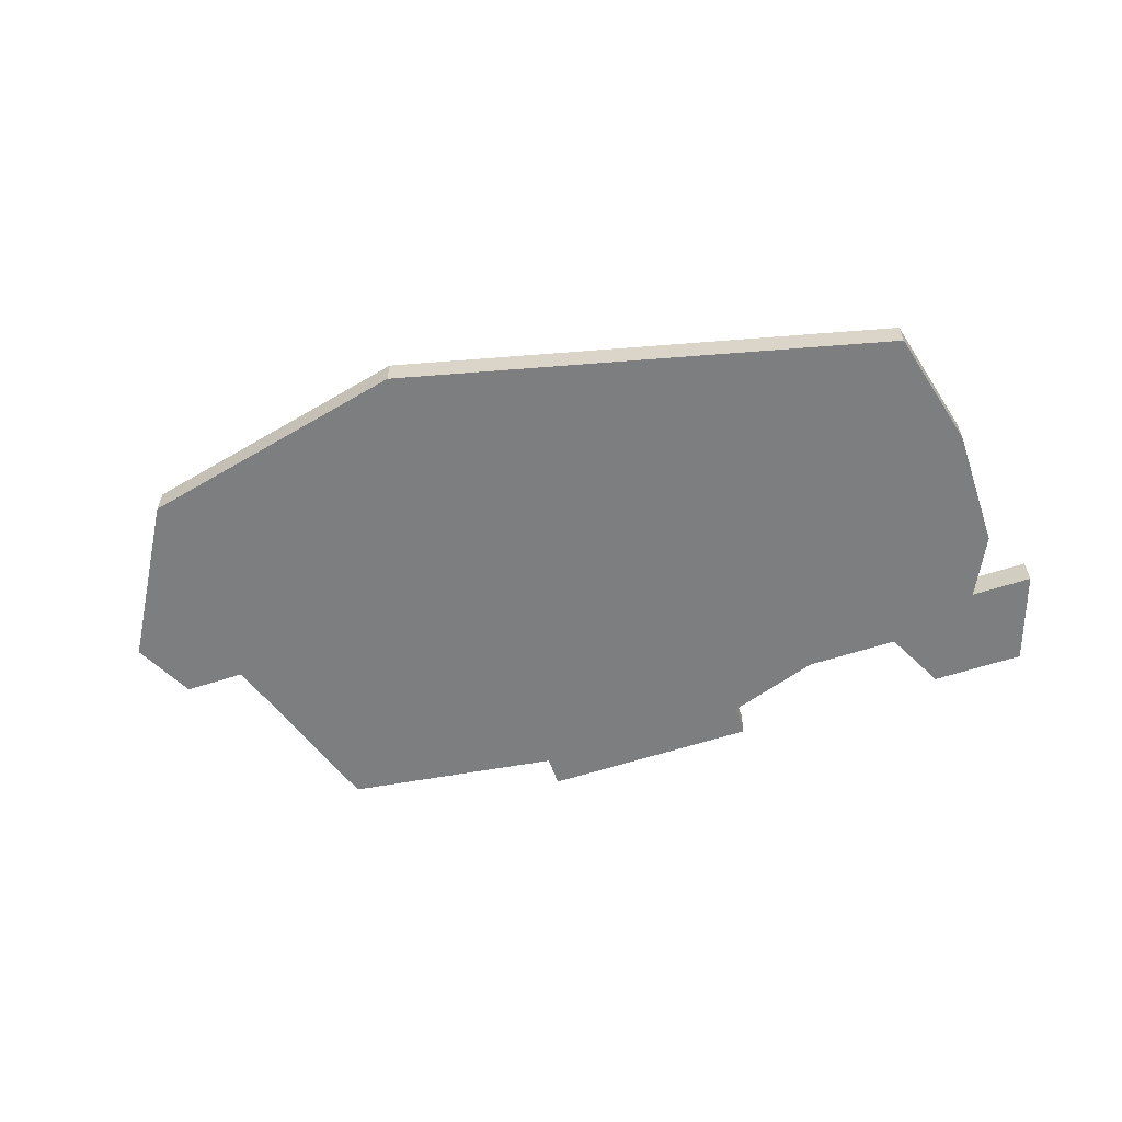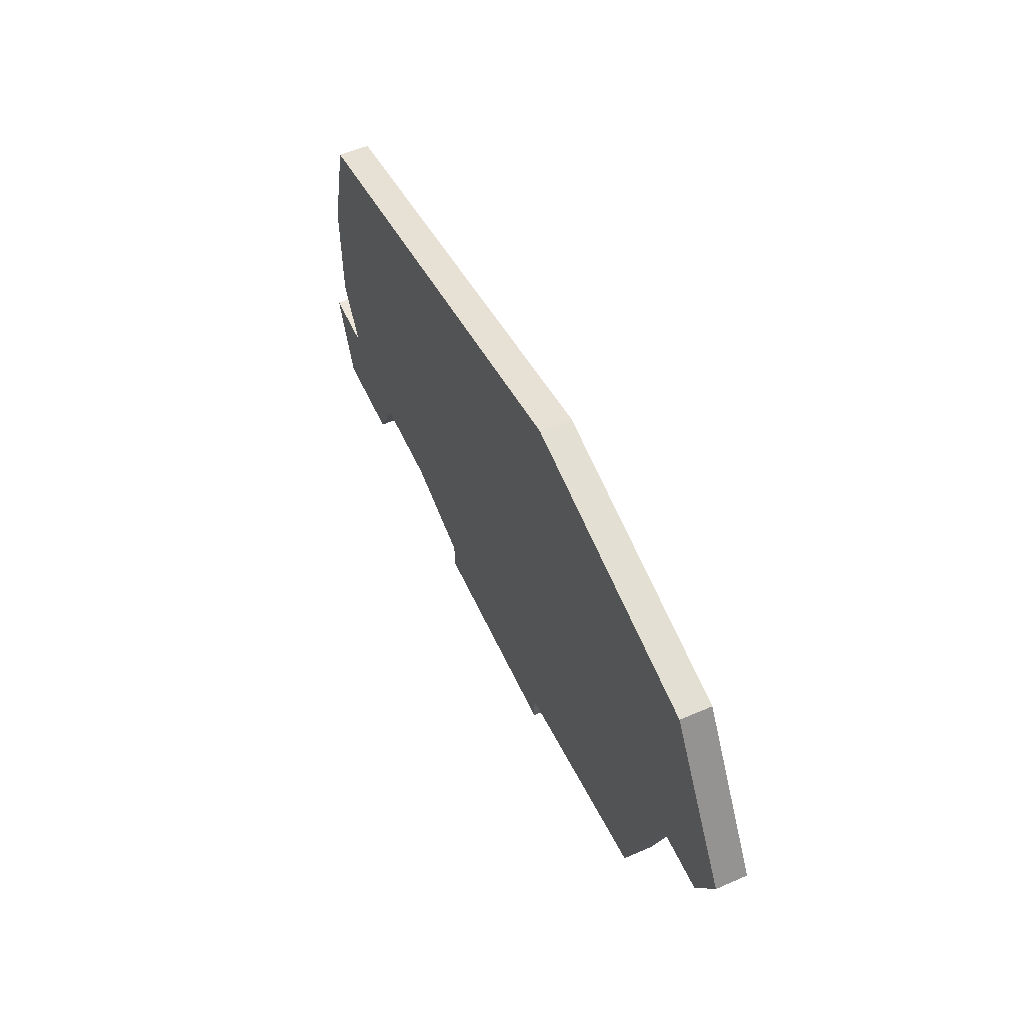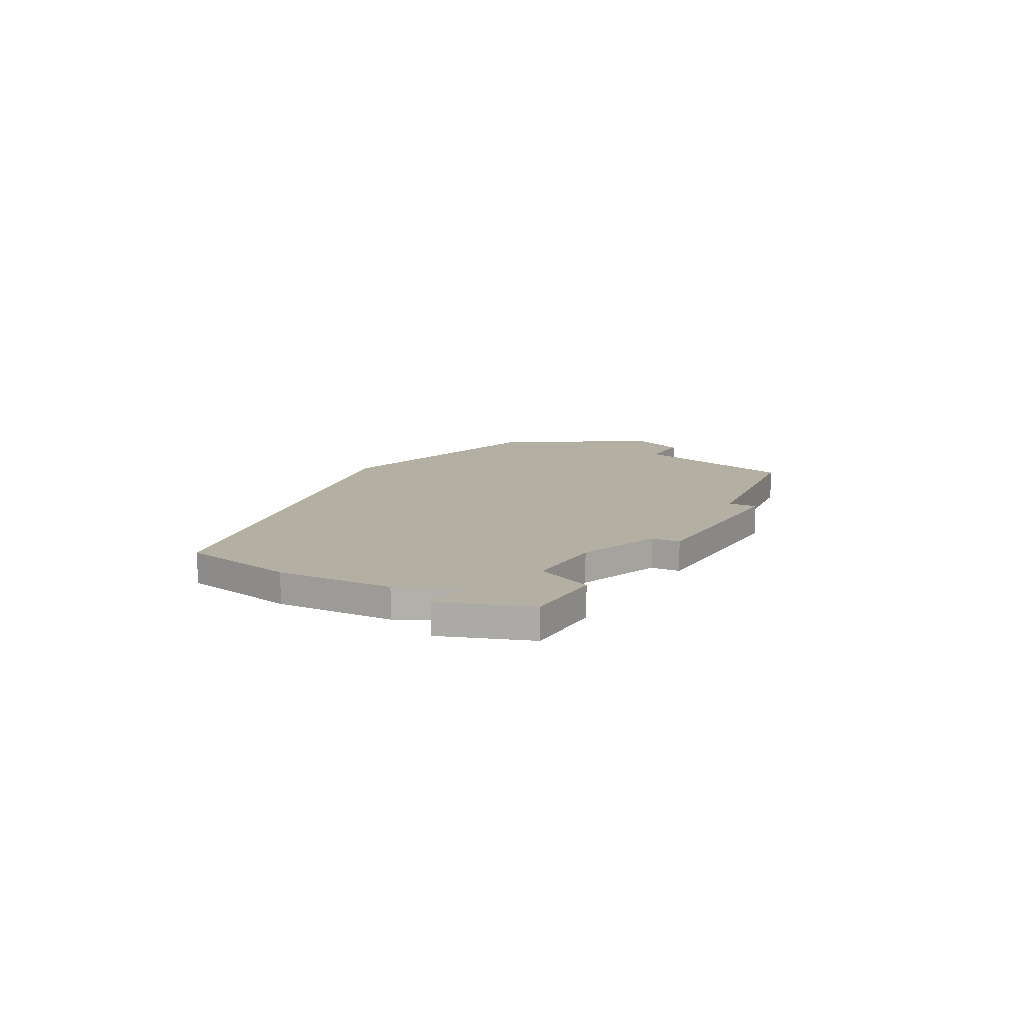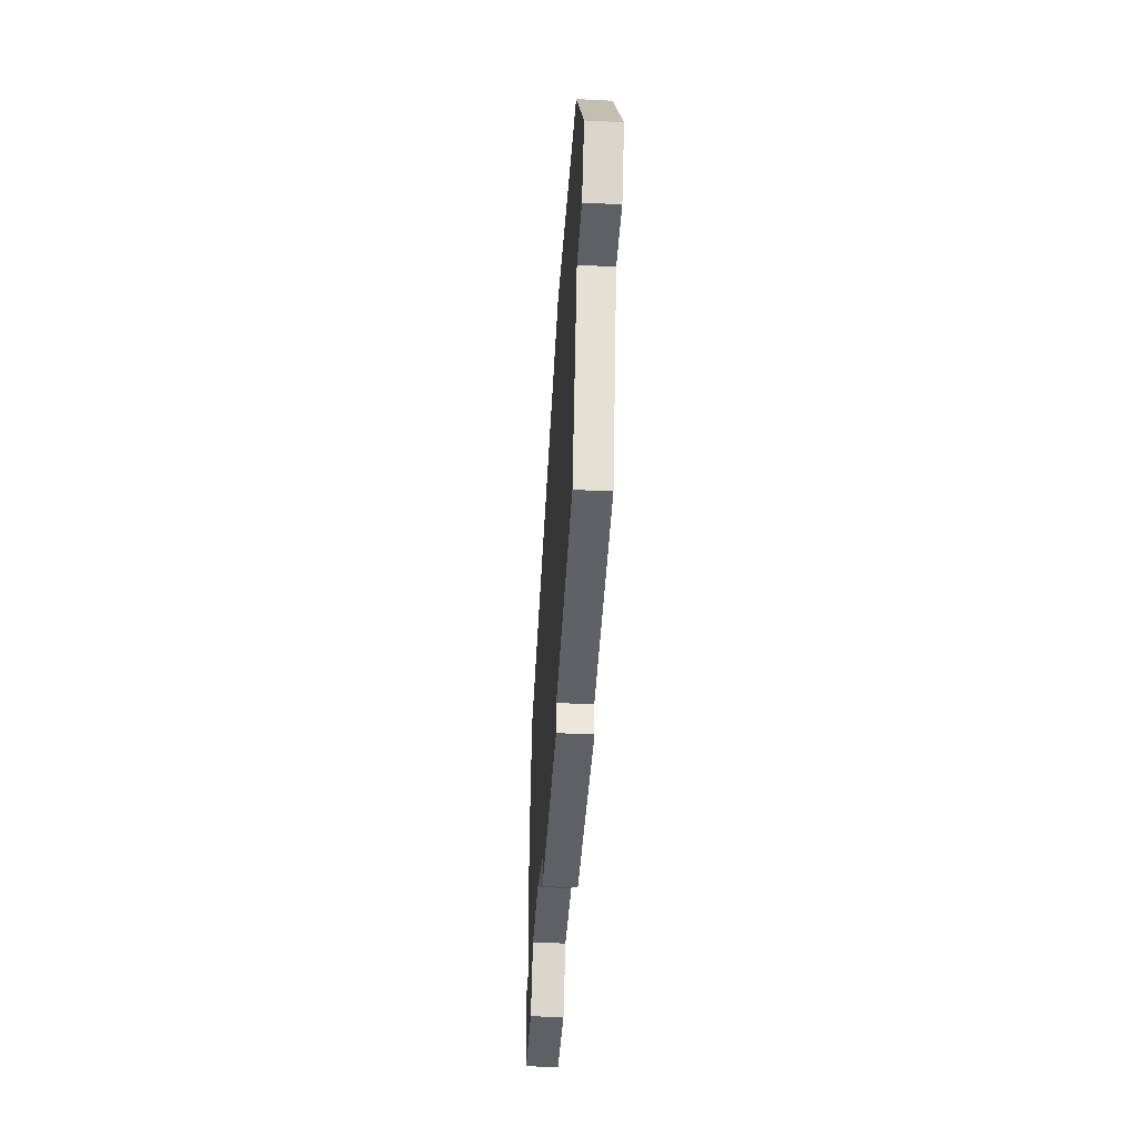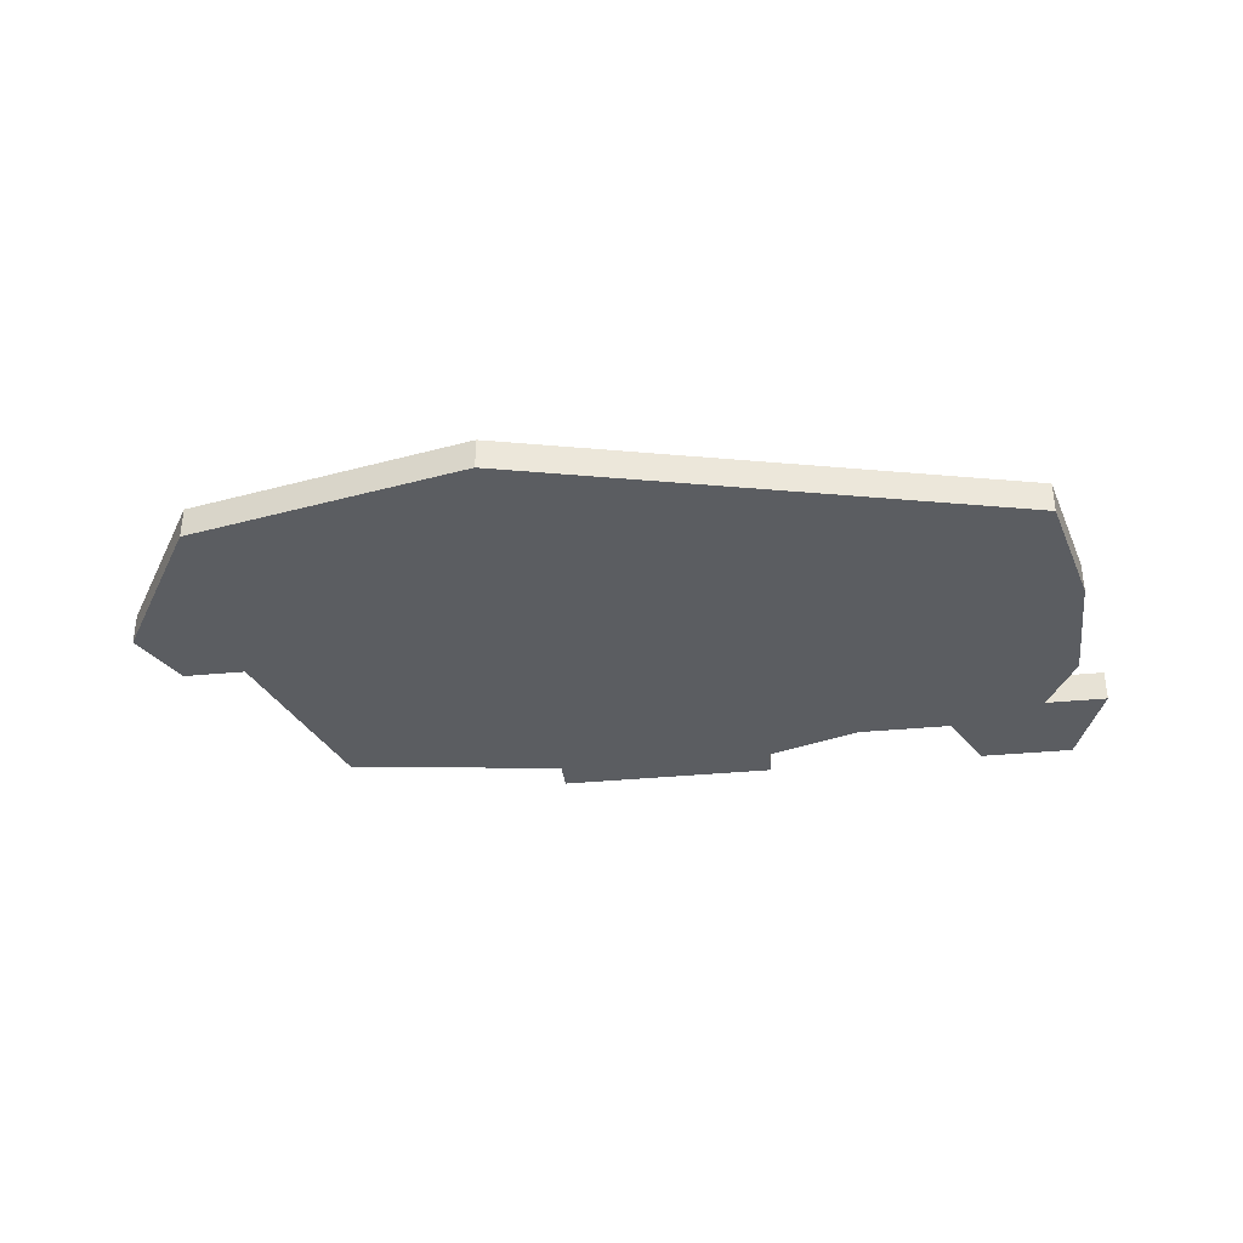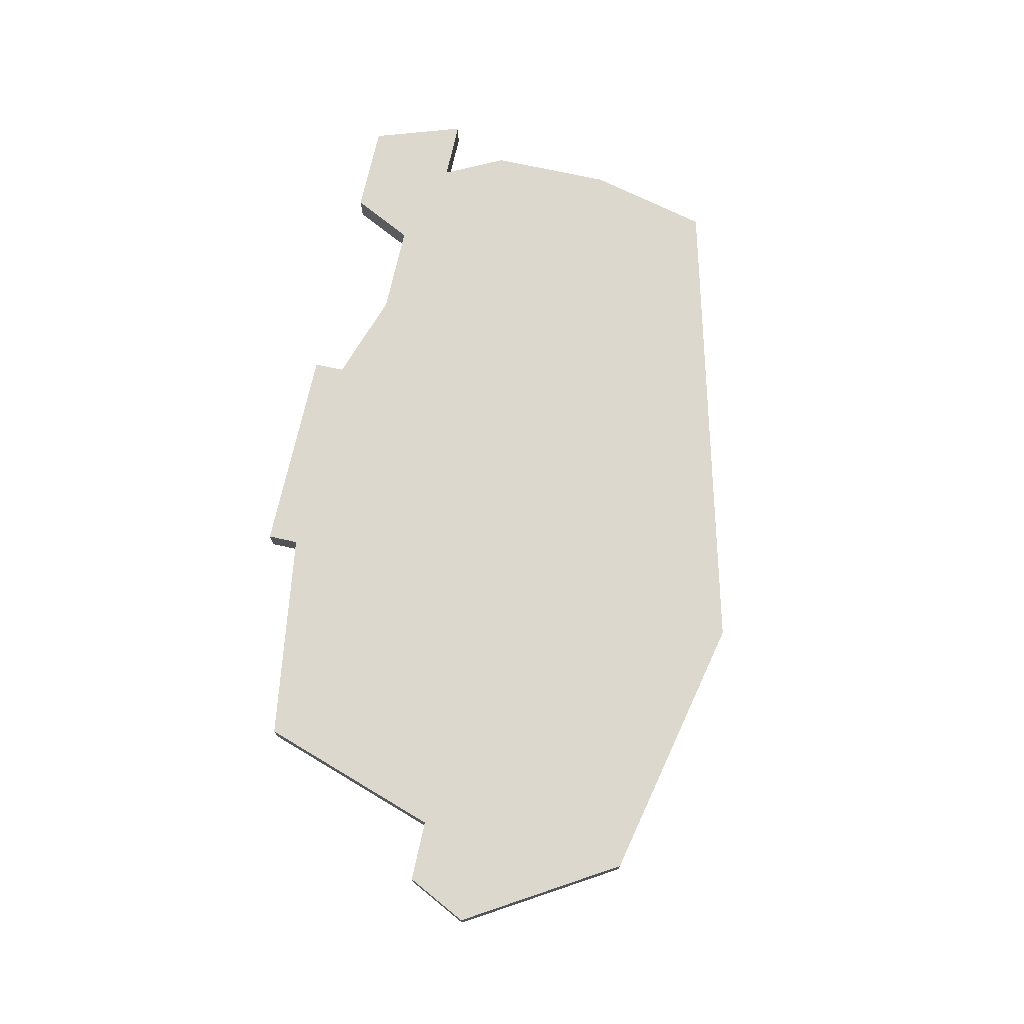
<metadata>
{"format":"obj","ext":"obj","renderer":"f3d","projection":"perspective","resolution":1024,"background":"white","views":[{"elev":-59.3,"azim":-161.3,"up":"+Z"},{"elev":56.1,"azim":65.5,"up":"+Y"},{"elev":11.2,"azim":-61.5,"up":"+Z"},{"elev":-42.2,"azim":86.6,"up":"+Y"},{"elev":-35.4,"azim":-172.7,"up":"+Z"},{"elev":72.6,"azim":102.4,"up":"+Z"}]}
</metadata>
<code>
v 3624 -786 0
v 3623 -790 0
v 3623 -794 0
v 3624 -796 0
v 3622 -796 0
v 3623 -799 0
v 3626 -799 0
v 3627 -797 0
v 3630 -797 0
v 3633 -798 0
v 3633 -799 0
v 3640 -799 0
v 3640 -798 0
v 3647 -797 0
v 3649 -791 0
v 3651 -791 0
v 3652 -789 0
v 3649 -784 0
v 3640 -782 0
v 3624 -786 1
v 3623 -790 1
v 3623 -794 1
v 3624 -796 1
v 3622 -796 1
v 3623 -799 1
v 3626 -799 1
v 3627 -797 1
v 3630 -797 1
v 3633 -798 1
v 3633 -799 1
v 3640 -799 1
v 3640 -798 1
v 3647 -797 1
v 3649 -791 1
v 3651 -791 1
v 3652 -789 1
v 3649 -784 1
v 3640 -782 1
f 2 1 19
f 4 3 2
f 6 5 4
f 8 7 6
f 12 11 10
f 15 14 13
f 17 16 15
f 19 18 17
f 4 2 19
f 8 6 4
f 12 10 9
f 19 17 15
f 8 4 19
f 13 12 9
f 19 15 13
f 9 8 19
f 19 13 9
f 38 20 21
f 21 22 23
f 23 24 25
f 25 26 27
f 29 30 31
f 32 33 34
f 34 35 36
f 36 37 38
f 38 21 23
f 23 25 27
f 28 29 31
f 34 36 38
f 38 23 27
f 28 31 32
f 32 34 38
f 38 27 28
f 28 32 38
f 21 20 2
f 2 20 1
f 22 21 3
f 3 21 2
f 23 22 4
f 4 22 3
f 24 23 5
f 5 23 4
f 25 24 6
f 6 24 5
f 26 25 7
f 7 25 6
f 27 26 8
f 8 26 7
f 28 27 9
f 9 27 8
f 29 28 10
f 10 28 9
f 30 29 11
f 11 29 10
f 31 30 12
f 12 30 11
f 32 31 13
f 13 31 12
f 33 32 14
f 14 32 13
f 34 33 15
f 15 33 14
f 35 34 16
f 16 34 15
f 36 35 17
f 17 35 16
f 37 36 18
f 18 36 17
f 20 38 1
f 1 38 19
f 38 37 19
f 19 37 18

</code>
